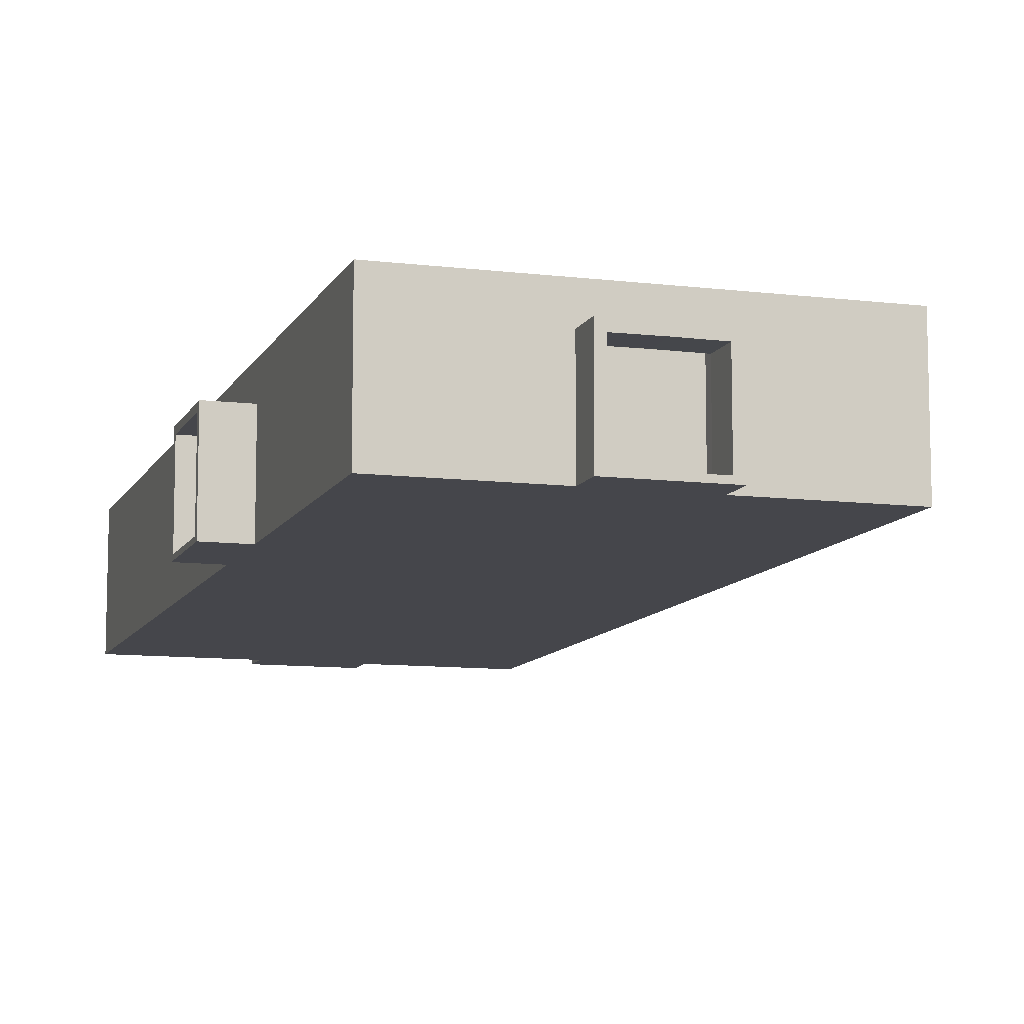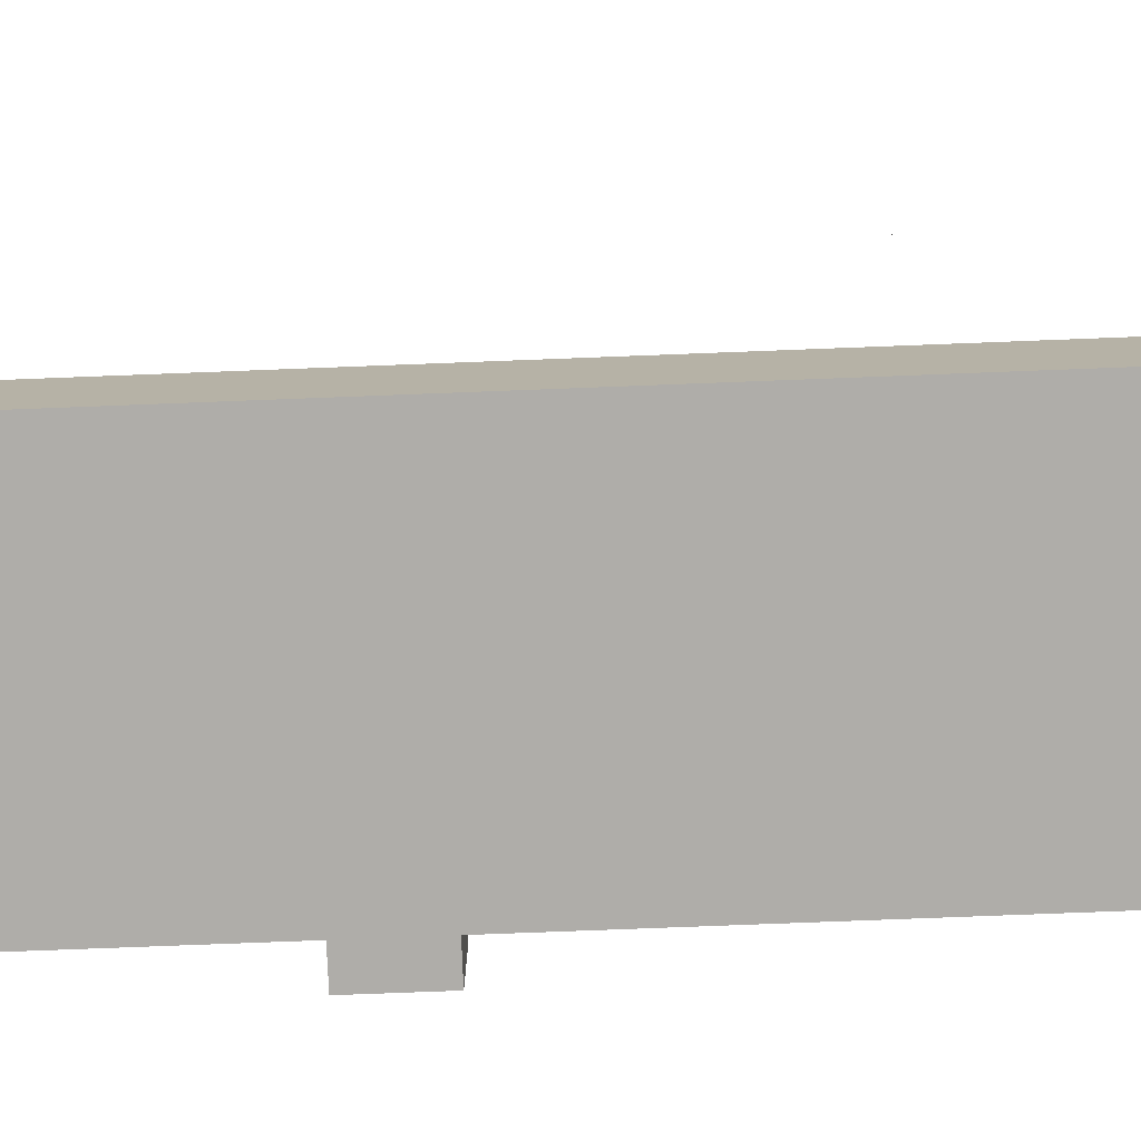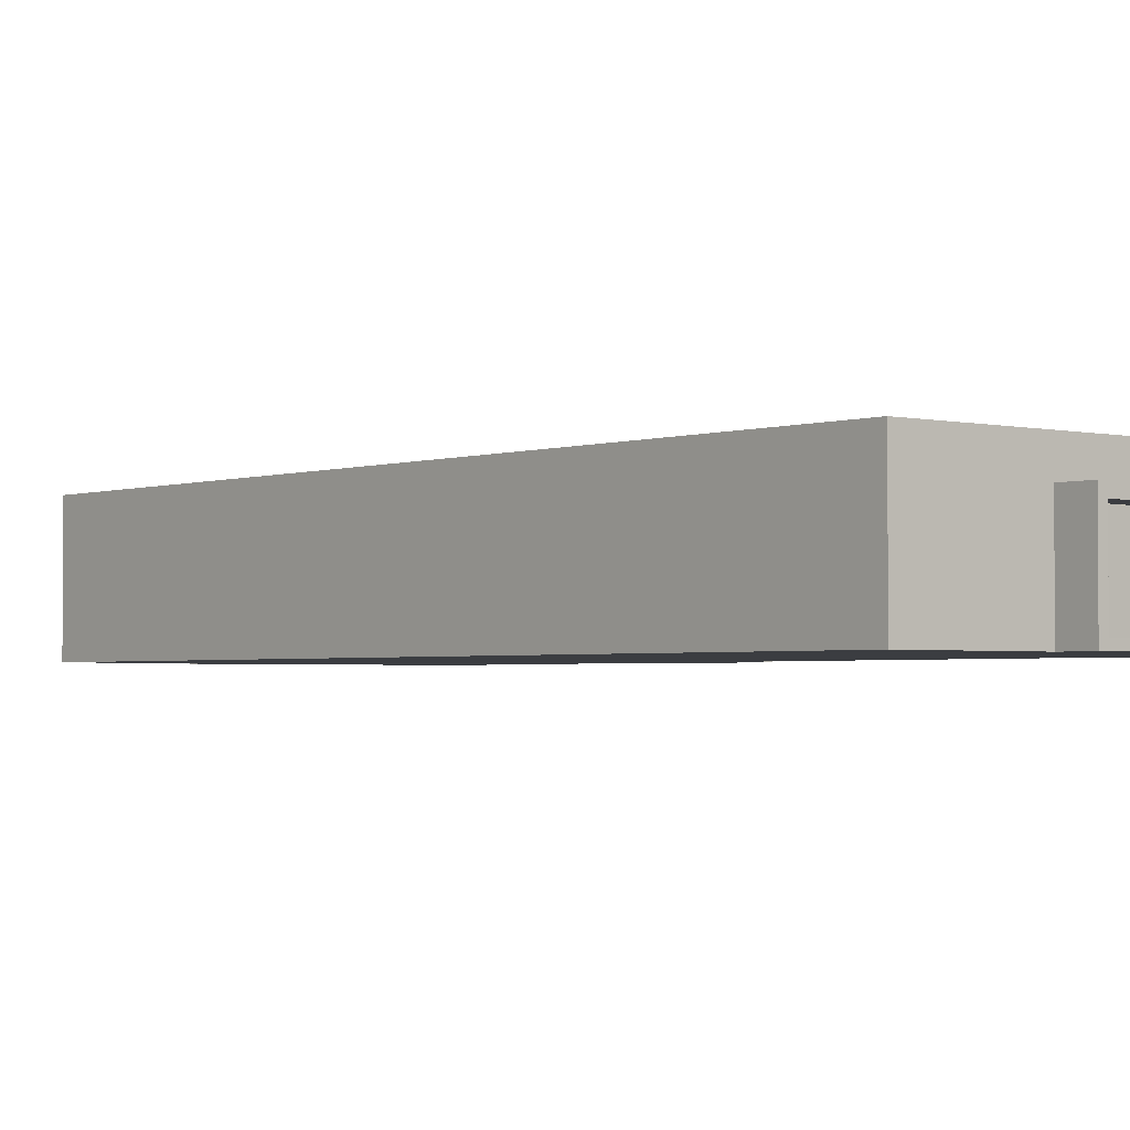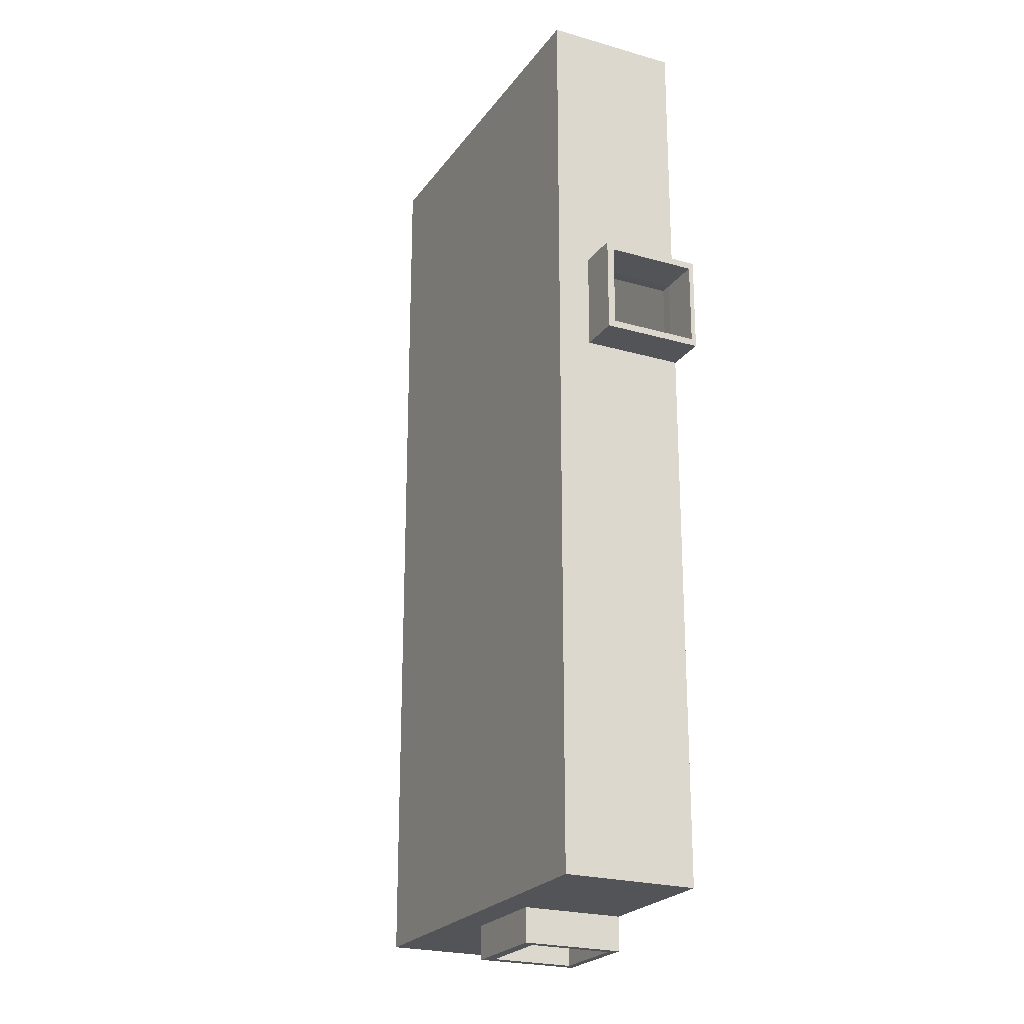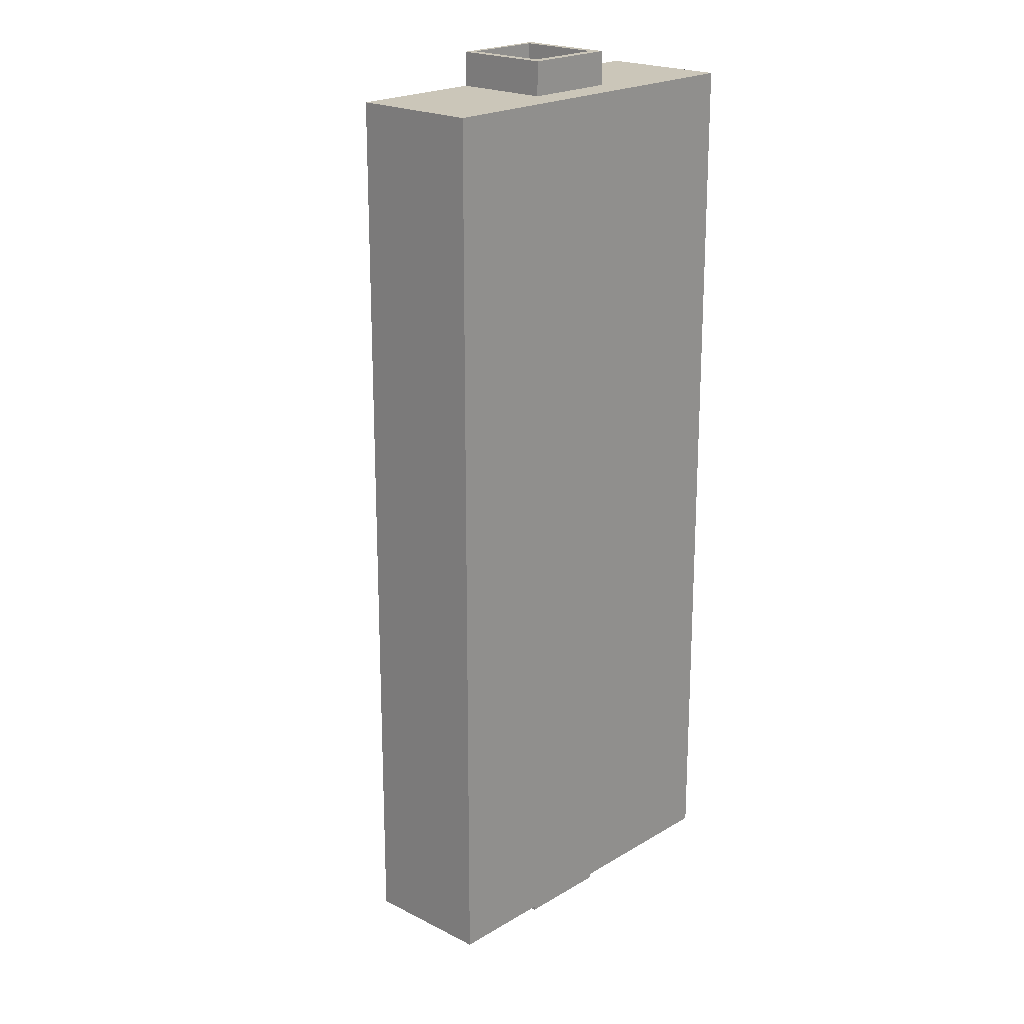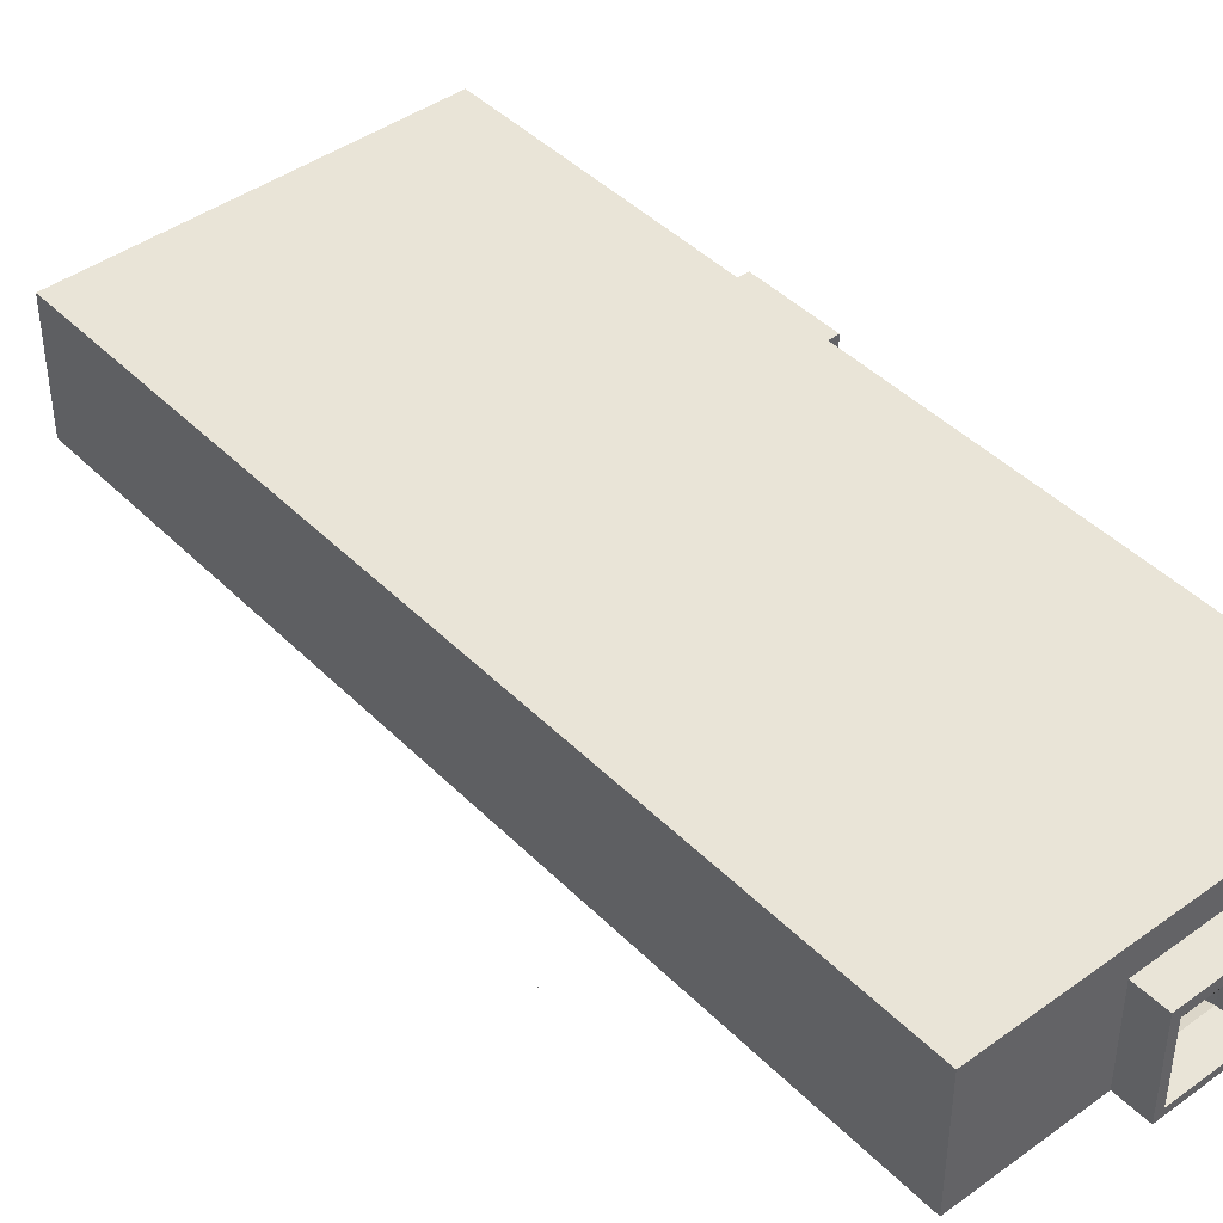
<metadata>
{"format":"obj","ext":"obj","renderer":"f3d","projection":"perspective","resolution":1024,"background":"white","views":[{"elev":-10.1,"azim":-17.4,"up":"+Y"},{"elev":-77.4,"azim":92.2,"up":"+Y"},{"elev":-2.4,"azim":140.2,"up":"+Y"},{"elev":-22.9,"azim":-116.2,"up":"+Z"},{"elev":20.8,"azim":132.8,"up":"+Z"},{"elev":43.2,"azim":139.5,"up":"+Y"}]}
</metadata>
<code>
o Cube
v 0.8107 1.543 -9.046
v 0.8107 1.44 -9.046
v -0.4582 1.901 -0.6829
v -0.4582 0.03096 -0.6829
v -0.4582 1.536 4.864
v -0.4582 1.536 -9.039
v 0.9288 -0.04015 4.857
v -0.4582 1.433 4.864
v -0.4582 1.433 -9.039
v -0.4582 1.901 -9.039
v -0.4582 0.03096 -9.039
v 3.019 0.05 -9.058
v 3.019 1.92 -9.058
v 3.173 -0.05 5
v 3.173 2.026 5
v 3.019 0.05 4.846
v 3.019 1.92 4.846
v -2.827 -0.05 5
v -2.827 2.026 5
v -2.643 0.01896 4.876
v -2.643 1.889 4.876
v -2.827 -0.05 -9.211
v -2.827 2.026 -9.211
v -2.643 0.01896 -9.028
v -2.643 1.889 -9.028
v 5.482 -0.05 -5.724
v 5.482 1.503 -5.724
v 4.1 1.348 -5.724
v 4.099 0.0594 -5.724
v 3.985 1.503 -5.724
v 3.984 -0.05 -5.724
v 0.8131 1.51 5.541
v 5.367 0.0594 -5.724
v -0.4582 1.901 4.864
v -0.4582 0.03096 4.864
v -0.4582 1.901 0.7346
v -0.4582 0.03096 0.612
v -0.4582 1.901 0.612
v -0.4582 1.901 -0.7811
v -0.4582 0.03096 -0.7811
v -0.4582 0.03096 0.7346
v -2.827 1.622 5
v -2.827 0.2028 5
v 0.9288 1.498 4.857
v -2.827 -0.05 0.7234
v -2.827 2.026 0.7234
v 3.173 -0.05 0.7234
v 3.173 2.026 0.7234
v -2.827 -0.05 -0.7557
v -2.827 2.026 -0.7557
v 3.173 -0.05 -0.7557
v 3.173 2.026 -0.7557
v -2.827 1.507 0.7234
v -2.827 1.507 -0.7557
v -2.827 0.02448 0.7234
v -2.827 0.02448 -0.7557
v -2.827 1.396 0.7234
v -2.827 1.396 -0.7557
v 3.173 -0.05 0.6171
v 3.173 2.026 0.6171
v -2.827 -0.05 0.6171
v -2.827 2.026 0.6171
v -2.827 1.507 0.6171
v -2.827 0.02298 0.6171
v -2.827 1.396 0.6171
v -2.827 -0.05 -0.6497
v -2.827 2.026 -0.6497
v 3.173 -0.05 -0.6497
v 3.173 2.026 -0.6497
v -2.827 1.507 -0.6497
v -2.827 0.02298 -0.6497
v -2.827 1.396 -0.6497
v 3.019 0.05 -0.7012
v 3.019 1.92 -0.7012
v -2.643 0.01896 -0.6714
v -2.643 1.889 -0.6714
v 3.019 0.05 0.7163
v 3.019 1.92 0.7163
v -2.643 0.01896 0.7461
v -2.643 1.889 0.7461
v -2.643 0.01896 -0.7695
v -2.643 1.889 -0.7695
v 3.019 0.05 -0.7993
v 3.019 1.92 -0.7993
v -2.643 0.01896 0.6236
v -2.643 1.889 0.6236
v 3.019 0.05 0.5938
v 3.019 1.92 0.5938
v 3.019 1.452 -9.058
v 3.019 1.452 4.846
v -2.643 1.421 4.876
v -2.643 1.421 -9.028
v -2.643 1.421 -0.6714
v 3.019 1.452 -0.7012
v -2.643 1.421 0.7461
v 3.019 1.452 0.7163
v 3.019 1.452 -0.7993
v -2.643 1.421 -0.7695
v 3.019 1.452 0.5938
v -2.643 1.421 0.6236
v 3.019 1.555 -9.058
v 3.019 1.555 4.846
v -2.643 1.524 4.876
v -2.643 1.524 -9.028
v -2.643 1.524 -0.6714
v 3.019 1.555 -0.7012
v -2.643 1.524 0.7461
v 3.019 1.555 0.7163
v 3.019 1.555 -0.7993
v -2.643 1.524 -0.7695
v 3.019 1.555 0.5938
v -2.643 1.524 0.6236
v 4.099 0.7278 -5.724
v 3.984 1.348 -5.724
v 5.482 1.348 -5.724
v 5.367 0.7278 -5.724
v 0.9242 0.03852 4.857
v 0.9242 1.908 4.857
v 0.9242 0.03852 -9.047
v 0.9242 1.908 -9.047
v 0.9242 0.03852 -0.6901
v 0.9242 1.908 -0.6901
v 0.9242 1.908 0.7274
v 0.9242 0.03852 0.7274
v 0.9242 0.03852 -0.7883
v 0.9242 1.908 -0.7883
v 0.9242 1.908 0.6048
v 0.9242 0.03852 0.6048
v 0.9242 1.441 -9.047
v 0.9242 1.441 4.857
v 0.9242 1.544 -9.047
v 0.9242 1.544 4.857
v -0.574 0.0303 4.865
v -0.574 1.9 4.865
v -0.574 0.0303 -9.039
v -0.574 1.9 -9.039
v -0.574 1.432 -9.039
v -0.574 1.432 4.865
v -0.574 1.535 -9.039
v -0.574 1.535 4.865
v -0.574 0.0303 -0.6822
v -0.574 1.9 -0.6822
v -0.574 1.9 0.7352
v -0.574 0.0303 0.7352
v -0.574 0.0303 -0.7804
v -0.574 1.9 -0.7804
v -0.574 1.9 0.6127
v -0.574 0.0303 0.6127
v 0.8107 1.44 4.858
v 0.8107 1.543 4.858
v 0.8107 0.03784 4.858
v 0.8107 1.907 -9.046
v 0.8107 1.907 4.858
v 0.8107 0.03784 -9.046
v 0.8107 0.03784 -0.6895
v 0.8107 1.907 -0.6895
v 0.8107 1.907 0.728
v 0.8107 0.03784 0.728
v 0.8107 0.03784 -0.7877
v 0.8107 1.907 -0.7877
v 0.8107 1.907 0.6054
v 0.8107 0.03784 0.6054
v -0.4672 2.026 5
v -0.4716 2.026 0.7234
v -0.4716 2.026 -0.7557
v -0.4716 2.026 0.6171
v -0.4716 2.026 -0.6497
v 0.9553 -0.05 5
v -0.5984 -0.05 5
v 0.9269 -0.05 0.7234
v -0.5716 -0.05 0.7234
v 0.9269 -0.05 -0.7557
v -0.5716 -0.05 -0.7557
v 0.9269 -0.05 0.6171
v -0.5716 -0.05 0.6171
v 0.9269 -0.05 -0.6497
v -0.5716 -0.05 -0.6497
v 0.8526 2.026 0.7234
v 0.8526 2.026 -0.7557
v 0.8526 2.026 0.6171
v 0.8526 2.026 -0.6497
v 0.8131 2.026 5
v 4.042 1.348 -5.724
v 0.8131 1.36 5.541
v 3.173 -0.05 -9.211
v 3.173 2.026 -9.211
v 0.8153 2.026 -9.211
v -0.4758 2.026 -9.211
v -2.827 1.944 -9.211
v 0.9553 -0.05 -9.211
v -0.5965 -0.05 -9.211
v 0.8111 1.36 -9.211
v -0.4677 1.36 -9.211
v 0.8151 1.531 -9.211
v 0.9553 -0.05 5.541
v -0.4657 0.07263 -9.211
v 0.811 0.07263 -9.211
v 0.1777 -0.05 -9.211
v 0.1757 1.364 -9.211
v 0.1697 2.026 5
v 0.1777 -0.05 5
v 0.8131 1.51 5
v -0.4672 1.51 5
v -0.4672 1.36 5
v 0.8131 1.36 5
v 0.1737 1.51 5
v -0.4672 0.03722 5
v 0.8131 0.03722 5
v 0.1757 1.364 5
v -0.5984 2.026 5
v -0.6176 2.026 0.7234
v -0.6176 2.026 -0.7557
v -0.6176 2.026 0.6171
v -0.6176 2.026 -0.6497
v -0.5965 2.026 -9.211
v 1.018 2.026 0.7234
v 1.018 2.026 -0.7557
v 1.018 2.026 0.6171
v 1.018 2.026 -0.6497
v 0.9553 2.026 5
v 0.9553 2.026 -9.211
v -0.5984 1.51 5
v 0.9553 1.51 5
v -0.5965 1.531 -9.211
v 0.9553 1.531 -9.211
v -0.4672 0.03722 5.541
v 5.367 1.348 -5.724
v 5.424 1.348 -5.724
v -0.5984 -0.05 5.541
v 0.1777 -0.05 5.541
v -0.4677 1.531 -9.211
v 0.1737 1.51 5.541
v -0.4672 1.51 5.541
v -0.4672 1.36 5.541
v 0.8131 0.03722 5.541
v 0.1757 1.364 5.541
v -0.5984 1.51 5.541
v 0.9553 1.51 5.541
v -0.4657 0.07263 -9.739
v -0.5965 -0.05 -9.739
v 0.811 0.07263 -9.739
v 0.9553 -0.05 -9.739
v 0.8151 1.531 -9.739
v 0.8111 1.36 -9.739
v 0.1777 -0.05 -9.739
v 0.1757 1.364 -9.739
v -0.4677 1.36 -9.739
v -0.5965 1.531 -9.739
v 0.9553 1.531 -9.739
v -0.4677 1.531 -9.739
v -3.466 0.02448 0.7234
v -3.466 -0.05 0.7234
v -3.466 -0.05 -0.6497
v -3.466 -0.05 -0.7557
v -3.466 0.02448 -0.7557
v -3.466 1.507 0.6171
v -3.466 1.507 0.7234
v -3.466 1.396 0.7234
v -3.466 1.396 -0.7557
v -3.466 0.02298 0.6171
v -3.466 1.507 -0.7557
v -3.466 1.396 0.6171
v -3.466 -0.05 0.6171
v -3.466 1.507 -0.6497
v -3.466 0.02298 -0.6497
v -3.466 1.396 -0.6497
f 152 10 6 1
f 211 164 166 213
f 146 136 10 39
f 1 6 9 2
f 147 142 3 38
f 140 134 34 5
f 148 37 4 141
f 145 40 11 135
f 126 120 13 84
f 132 118 17 102
f 172 190 185 51
f 47 48 15 14
f 45 18 43 42 19 46 53 57 55
f 217 52 186 221
f 96 77 16 90
f 98 81 24 92
f 125 83 12 119
f 137 92 24 135
f 154 2 192 197
f 220 15 48 216
f 63 53 46 62
f 59 60 48 47
f 168 170 47 14
f 185 186 52 51
f 22 49 56 58 54 50 23 189
f 219 69 52 217
f 176 172 51 68
f 66 253 254 49
f 54 261 264 70
f 72 266 265 71
f 56 255 259 58
f 45 252 263 61
f 170 174 59 47
f 216 48 60 218
f 68 69 60 59
f 70 63 62 67
f 54 70 67 50
f 51 52 69 68
f 57 258 251 55
f 63 256 257 53
f 55 251 252 45
f 174 176 68 59
f 218 60 69 219
f 128 87 73 121
f 71 64 85 75
f 97 83 73 94
f 127 122 74 88
f 118 123 78 17
f 91 20 79 95
f 117 16 77 124
f 99 87 77 96
f 89 12 83 97
f 121 73 83 125
f 93 75 81 98
f 122 126 84 74
f 94 73 87 99
f 123 127 88 78
f 95 79 85 100
f 124 77 87 128
f 107 95 100 112
f 106 94 99 111
f 105 93 98 110
f 101 89 97 109
f 111 99 96 108
f 103 91 95 107
f 109 97 94 106
f 112 100 93 105
f 139 104 92 137
f 110 98 92 104
f 108 96 90 102
f 117 130 90 16
f 78 108 102 17
f 82 110 104 25
f 136 25 104 139
f 86 112 105 76
f 84 109 106 74
f 21 103 107 80
f 88 111 108 78
f 13 101 109 84
f 76 105 110 82
f 74 106 111 88
f 80 107 112 86
f 130 132 102 90
f 64 65 100 85
f 65 72 93 100
f 71 75 93 72
f 233 234 236 184 32 232
f 149 150 132 130
f 13 120 131 101
f 151 149 130 117
f 101 131 129 89
f 158 124 128 162
f 157 161 127 123
f 156 160 126 122
f 155 121 125 159
f 151 117 124 158
f 153 157 123 118
f 161 156 122 127
f 162 128 121 155
f 89 129 119 12
f 159 125 119 154
f 150 153 118 132
f 160 152 120 126
f 82 25 136 146
f 103 21 134 140
f 81 145 135 24
f 85 148 141 75
f 86 76 142 147
f 21 80 143 134
f 20 133 144 79
f 75 141 145 81
f 76 82 146 142
f 80 86 147 143
f 79 144 148 85
f 20 91 138 133
f 91 103 140 138
f 10 136 139 6
f 6 139 137 9
f 9 137 135 11
f 134 143 36 34
f 133 35 41 144
f 141 4 40 145
f 142 146 39 3
f 143 147 38 36
f 144 41 37 148
f 133 138 8 35
f 138 140 5 8
f 39 10 152 160
f 5 34 153 150
f 40 159 154 11
f 37 162 155 4
f 38 3 156 161
f 34 36 157 153
f 35 151 158 41
f 4 155 159 40
f 3 39 160 156
f 36 38 161 157
f 41 158 162 37
f 213 166 167 214
f 8 5 150 149
f 131 1 2 129
f 129 2 154 119
f 120 152 1 131
f 214 167 165 212
f 210 163 164 211
f 212 165 188 215
f 61 66 177 175
f 175 177 176 174
f 45 61 175 171
f 171 175 174 170
f 66 49 173 177
f 177 173 172 176
f 18 45 171 169
f 169 171 170 168 201
f 49 22 191 173
f 173 191 198 190 172
f 166 180 181 167
f 164 178 180 166
f 167 181 179 165
f 163 200 182 178 164
f 165 179 187 188
f 230 195 235 226 229
f 197 241 239 196
f 203 233 232 206
f 154 197 196 11
f 231 188 187 194
f 196 239 247 193
f 163 203 206 202 182 200
f 209 236 234 204
f 204 234 226 207
f 18 169 222 210 19 42 43
f 2 9 193 192
f 11 196 193 9
f 151 35 207 208
f 35 8 204 207
f 149 151 208 205
f 149 205 204 8
f 50 212 215 23
f 19 210 211 46
f 67 214 212 50
f 62 213 214 67
f 46 211 213 62
f 180 218 219 181
f 178 216 218 180
f 181 219 217 179
f 182 220 216 178
f 179 217 221 187
f 202 223 220 182
f 186 185 190 225 221
f 225 249 243 194
f 22 189 23 215 224 191
f 199 246 244 192
f 205 184 236 209
f 15 220 223 168 14
f 228 183 28 227
f 222 203 163 210
f 221 225 194 187
f 188 231 224 215
f 229 226 234 233 237
f 238 32 184 235 195
f 207 226 235 208
f 169 229 237 222
f 223 238 195 168
f 208 235 184 205
f 202 32 238 223
f 206 232 32 202
f 168 195 230 201
f 201 230 229 169
f 222 237 233 203
f 240 239 241 242 245
f 247 250 243 244 246
f 242 241 244 243 249
f 240 248 250 247 239
f 192 244 241 197
f 224 248 240 191
f 198 245 242 190
f 190 242 249 225
f 193 247 246 199
f 231 250 248 224
f 194 243 250 231
f 191 240 245 198
f 262 258 257 256
f 263 252 251 260
f 260 251 258 262
f 253 263 260 265
f 266 262 256 264
f 259 266 264 261
f 254 253 265 255
f 255 265 266 259
f 70 264 256 63
f 53 257 258 57
f 71 265 260 64
f 58 259 261 54
f 65 262 266 72
f 49 254 255 56
f 61 263 253 66
f 64 260 262 65
f 151 35 8 149
f 154 2 9 11
l 116 33
l 114 31
l 29 33
l 27 30
l 113 29
l 26 31
l 115 27
l 28 113
l 30 114
l 26 115
l 183 114
l 200 201
l 115 228
l 227 116

</code>
